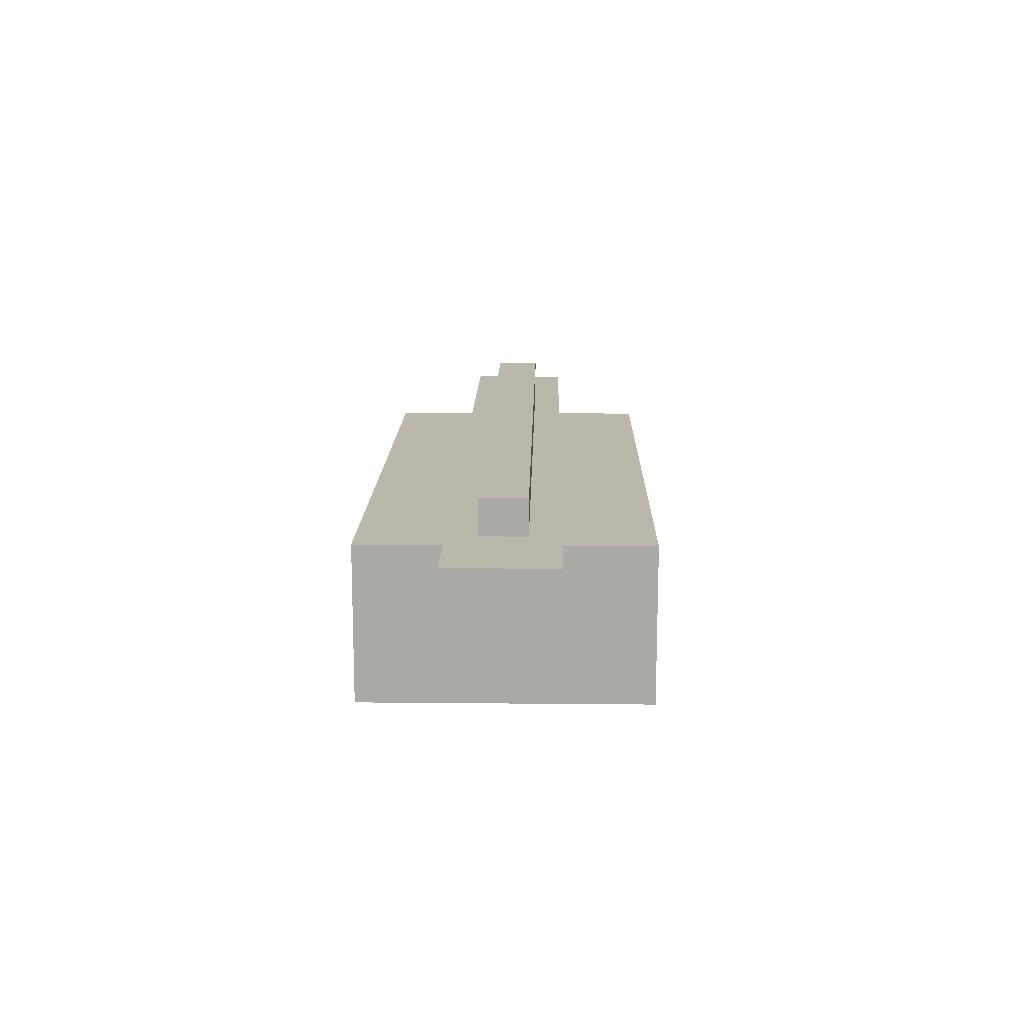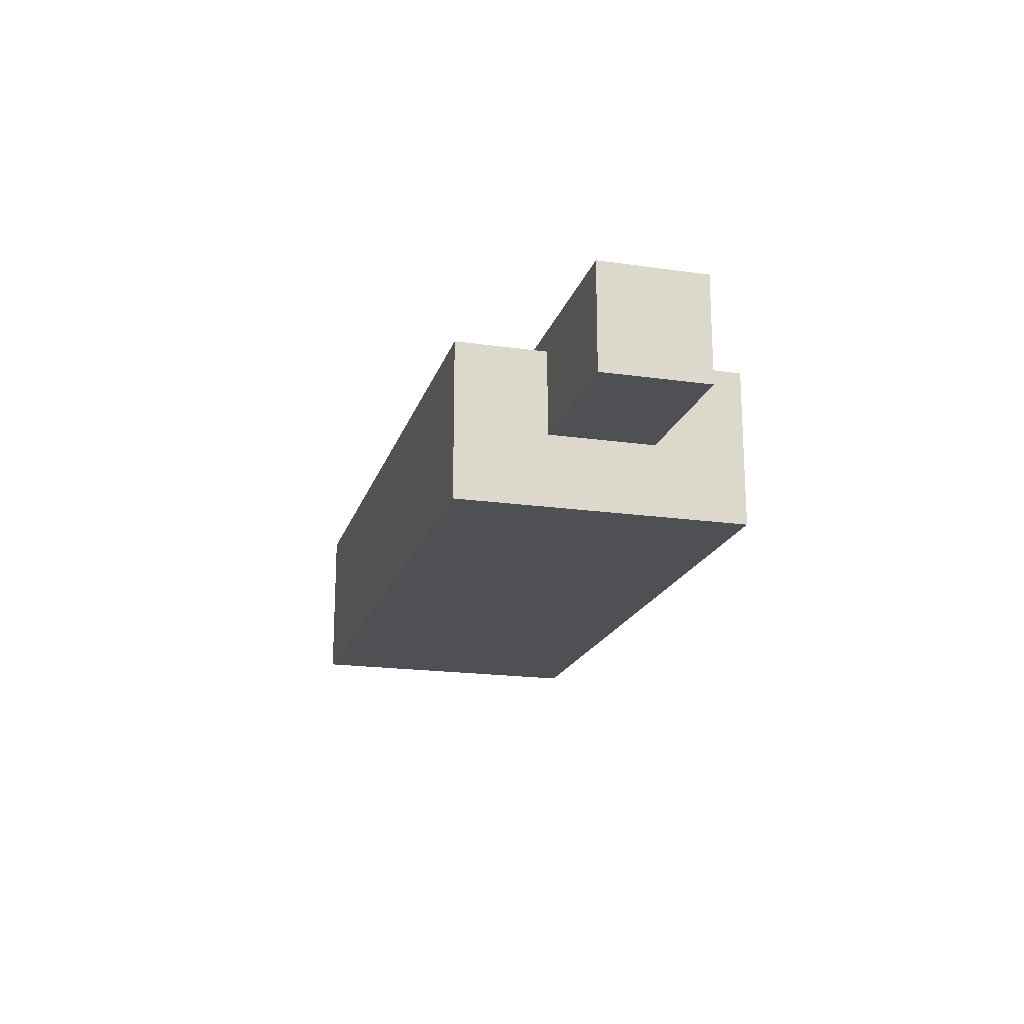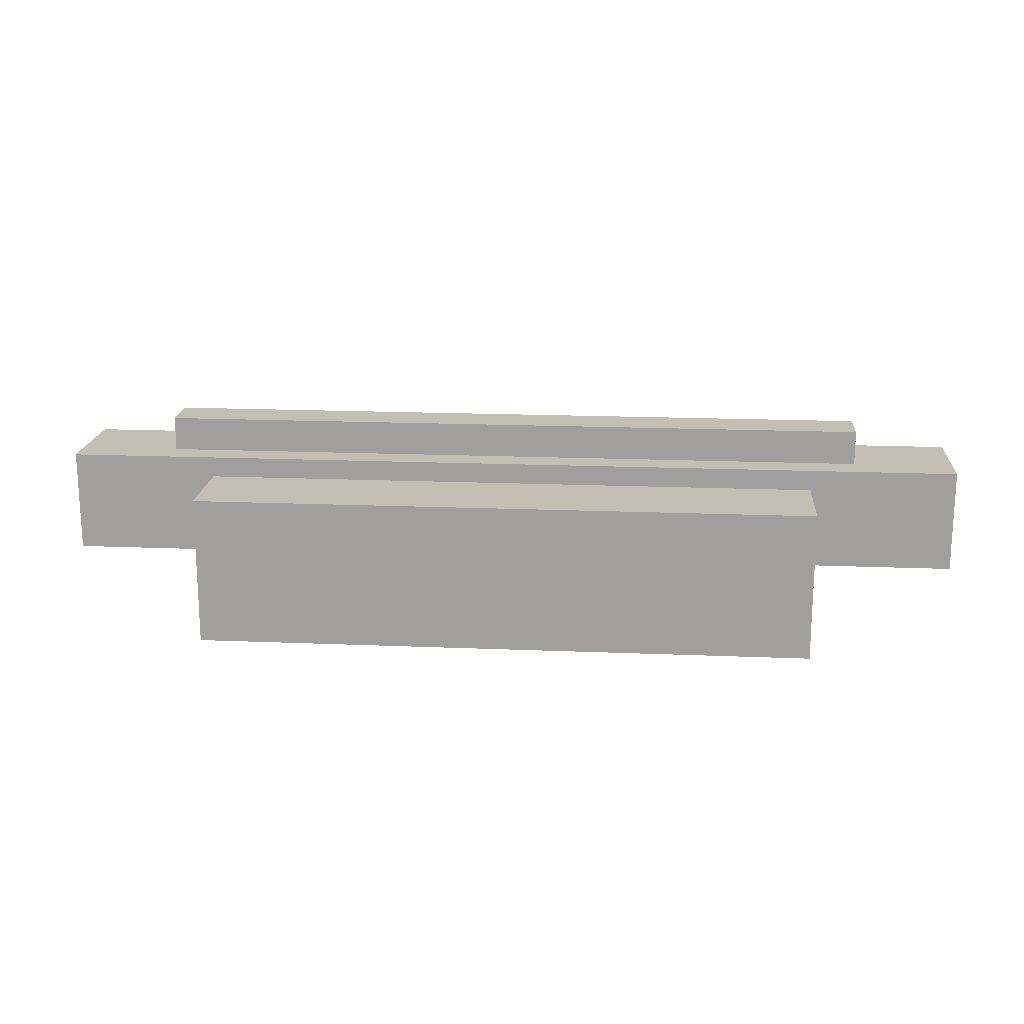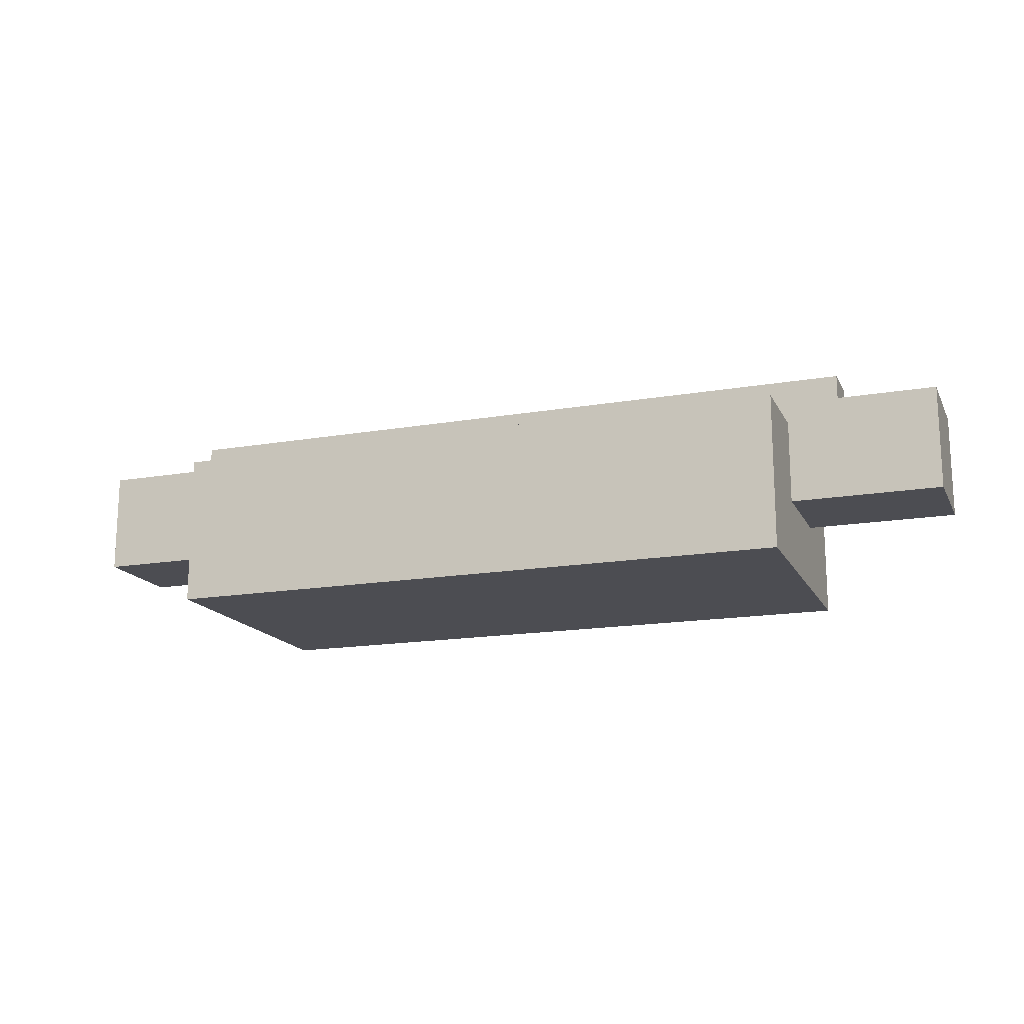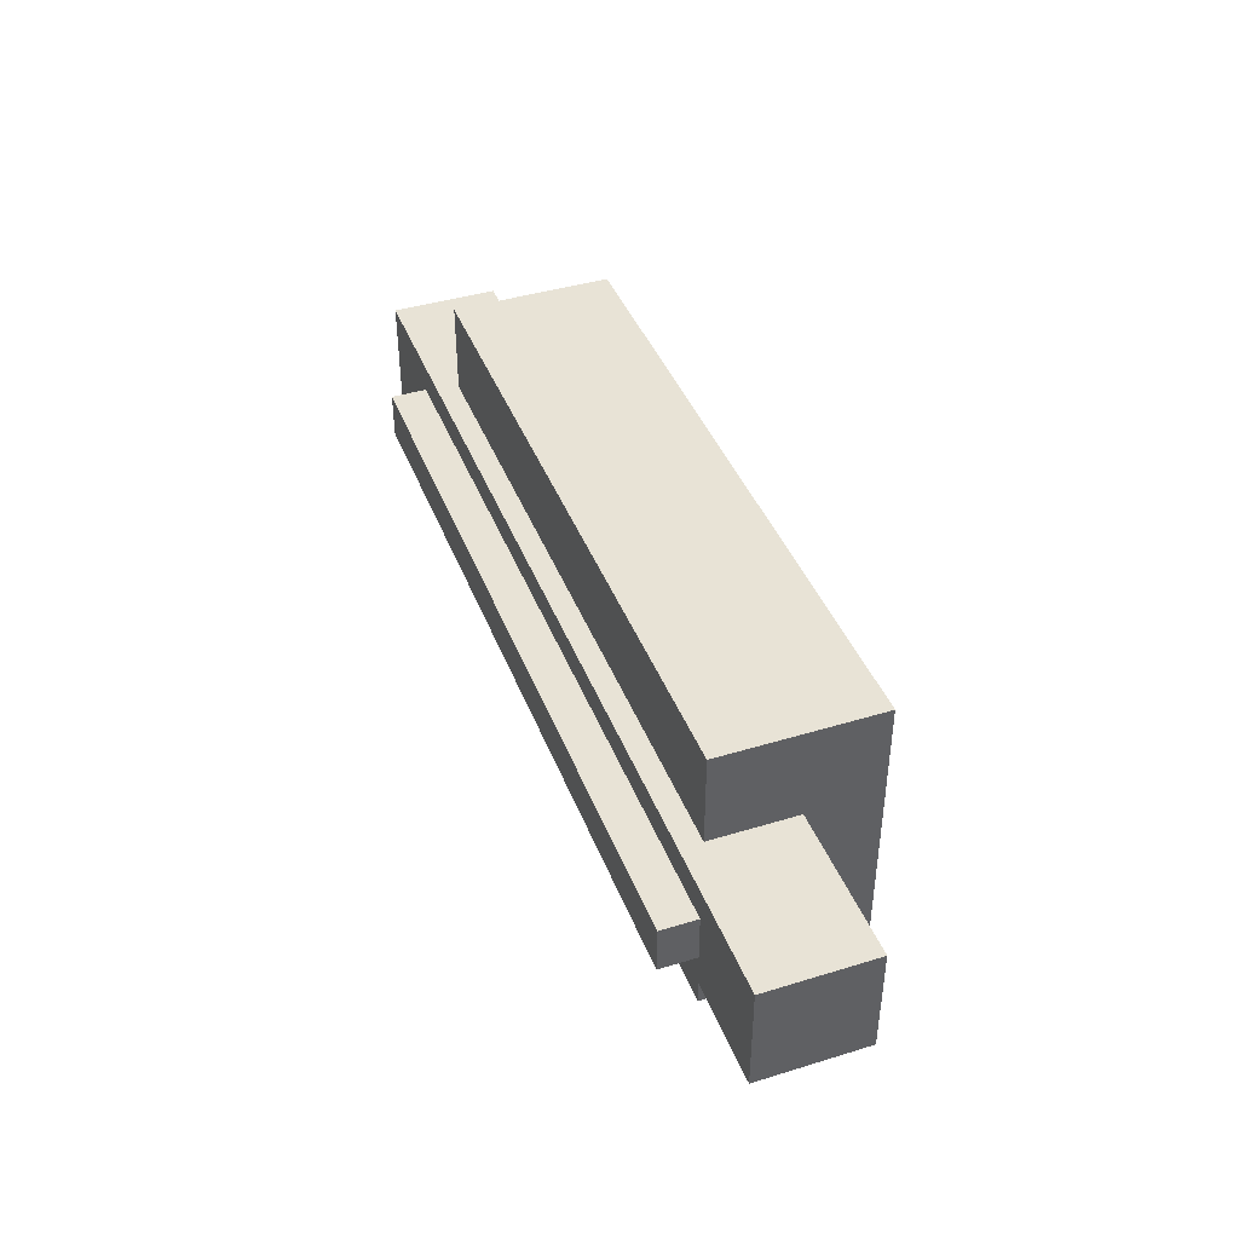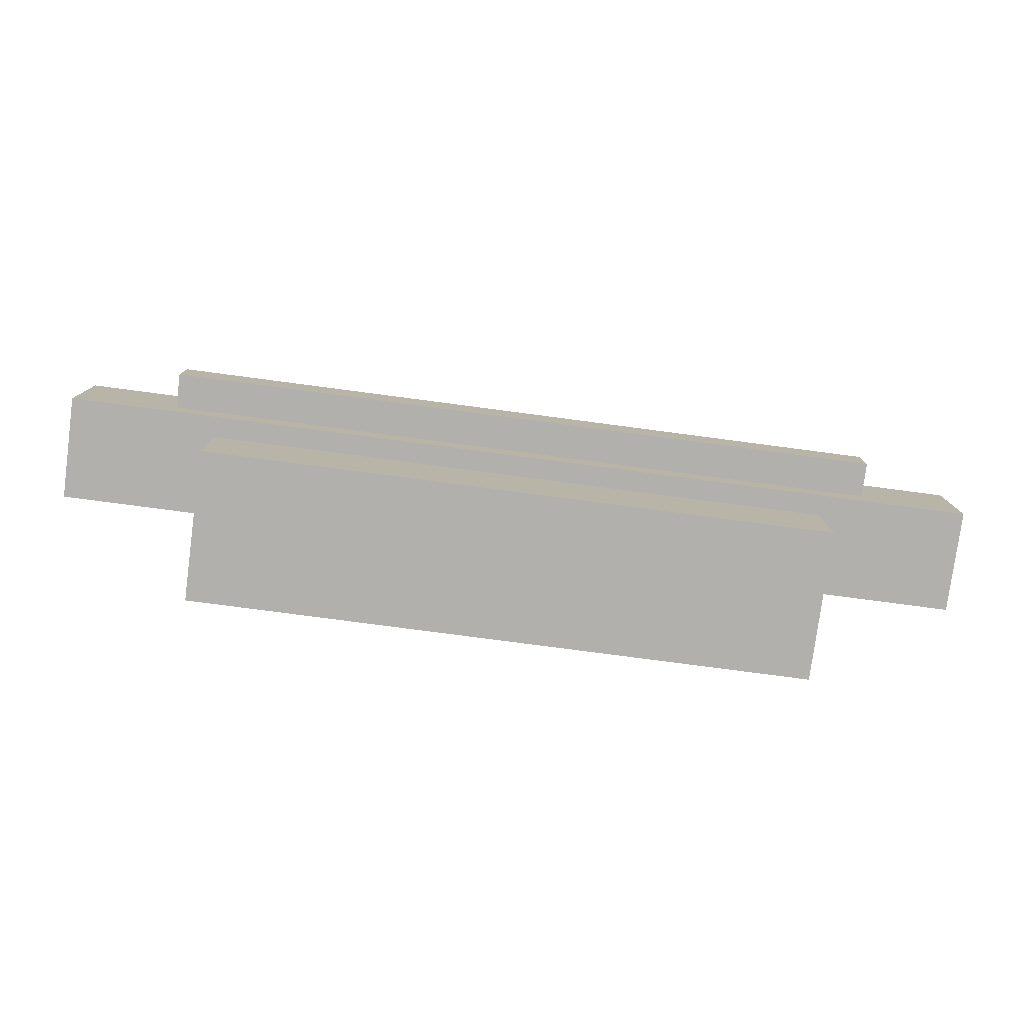
<metadata>
{"format":"obj","ext":"obj","renderer":"f3d","projection":"perspective","resolution":1024,"background":"white","views":[{"elev":14.2,"azim":91.2,"up":"+Y"},{"elev":-18.9,"azim":-105.2,"up":"+Y"},{"elev":17.8,"azim":-175.4,"up":"+Y"},{"elev":-16.3,"azim":-160.4,"up":"+Y"},{"elev":41.6,"azim":-110.3,"up":"+Z"},{"elev":-78.7,"azim":172.5,"up":"+Z"}]}
</metadata>
<code>
v -23.56 -7.77 10.46
v 23.56 -7.77 10.46
v -23.56 3.616 10.46
v 23.56 3.616 10.46
v -23.56 3.616 -10.46
v 23.56 3.616 -10.46
v -23.56 -7.77 -10.46
v 23.56 -7.77 -10.46
v -34.66 -2.553 3.868
v 34.66 -2.553 3.868
v -34.66 5.182 3.868
v 34.66 5.182 3.868
v -34.66 5.182 -3.868
v 34.66 5.182 -3.868
v -34.66 -2.553 -3.868
v 34.66 -2.553 -3.868
v -27.05 5.18 1.673
v 27.05 5.18 1.673
v -27.05 7.77 1.673
v 27.05 7.77 1.673
v -27.05 7.77 -1.674
v 27.05 7.77 -1.674
v -27.05 5.18 -1.674
v 27.05 5.18 -1.674
f 1 2 4 3
f 3 4 6 5
f 5 6 8 7
f 7 8 2 1
f 2 8 6 4
f 7 1 3 5
f 9 10 12 11
f 11 12 14 13
f 13 14 16 15
f 15 16 10 9
f 10 16 14 12
f 15 9 11 13
f 17 18 20 19
f 19 20 22 21
f 21 22 24 23
f 18 24 22 20
f 23 17 19 21

</code>
